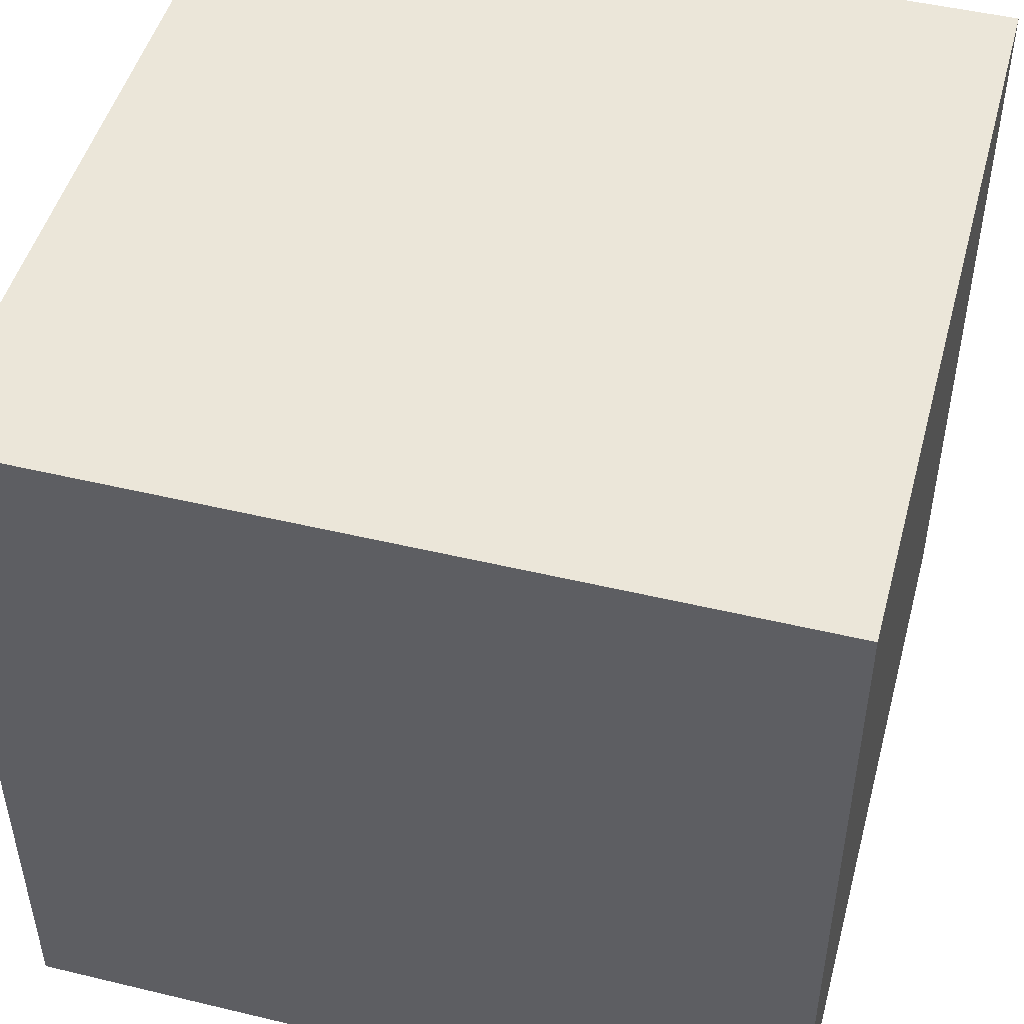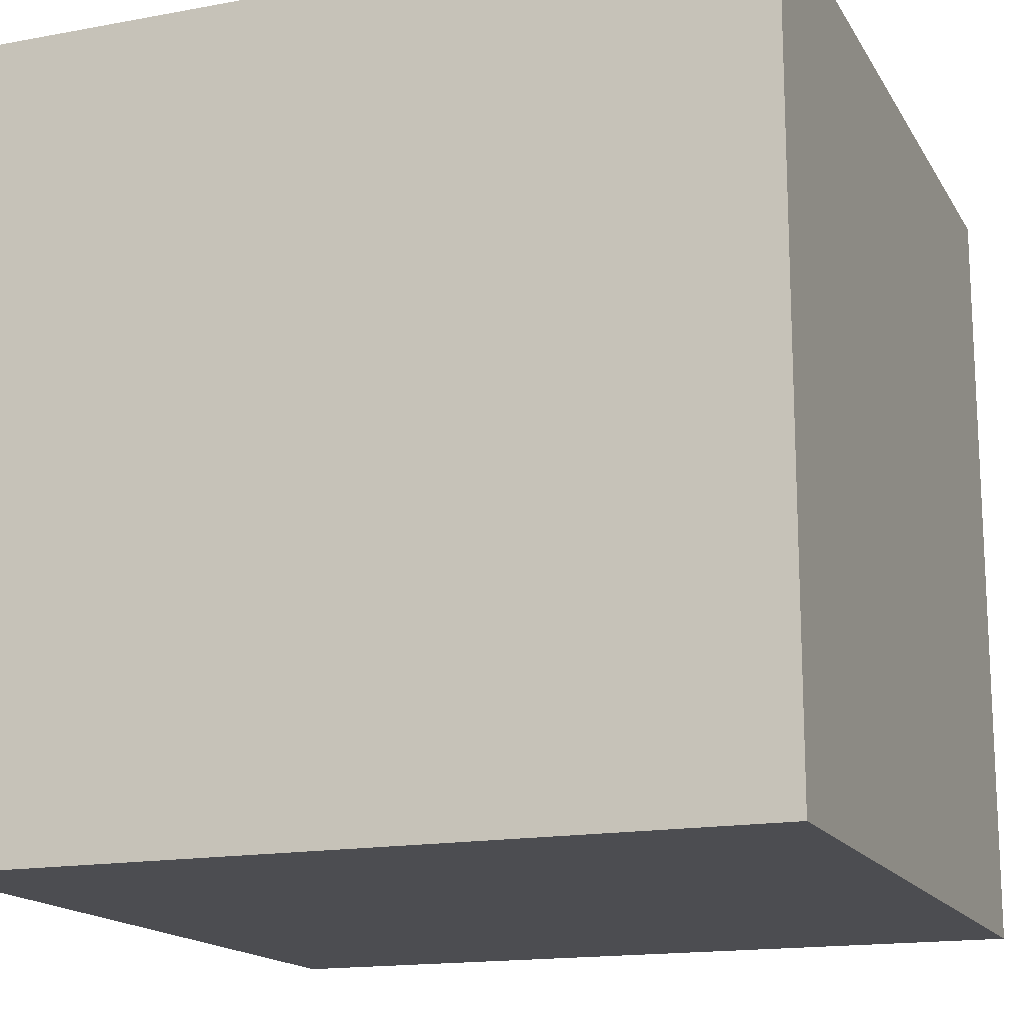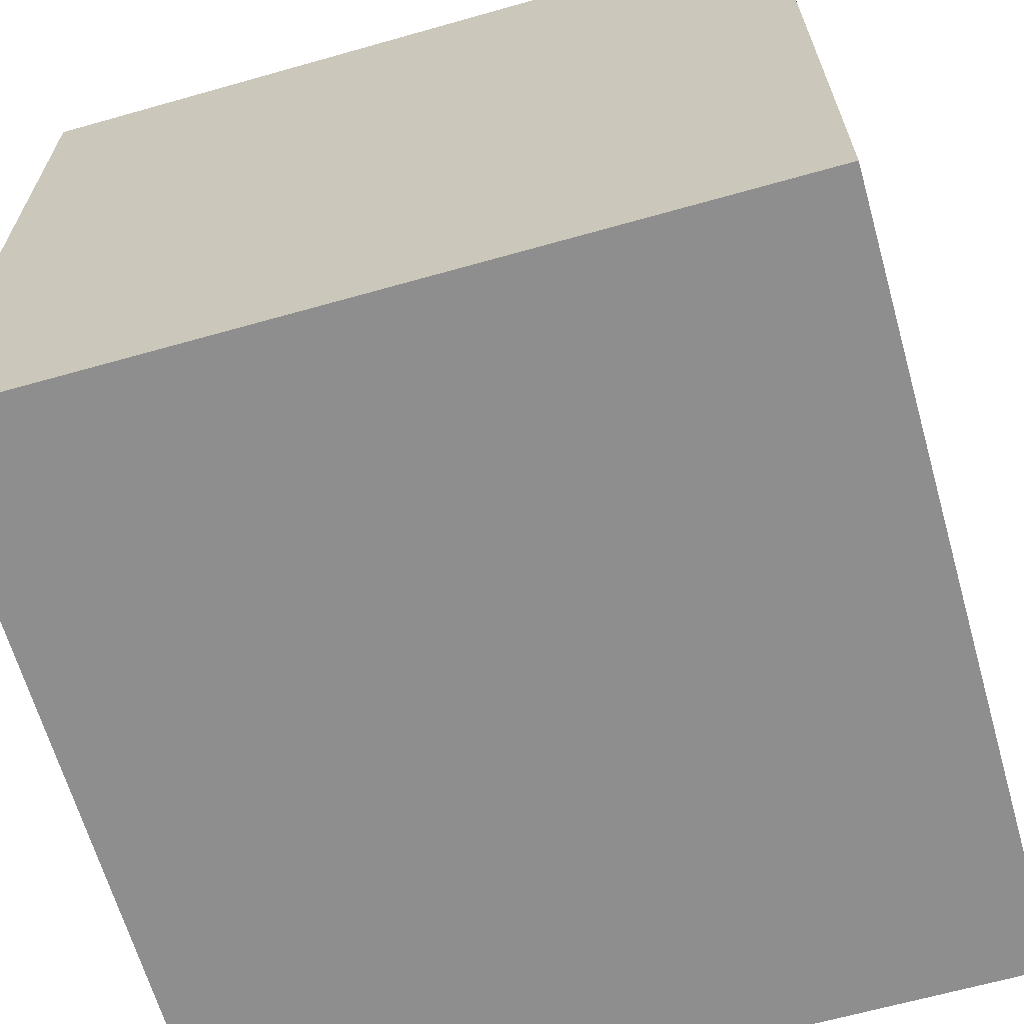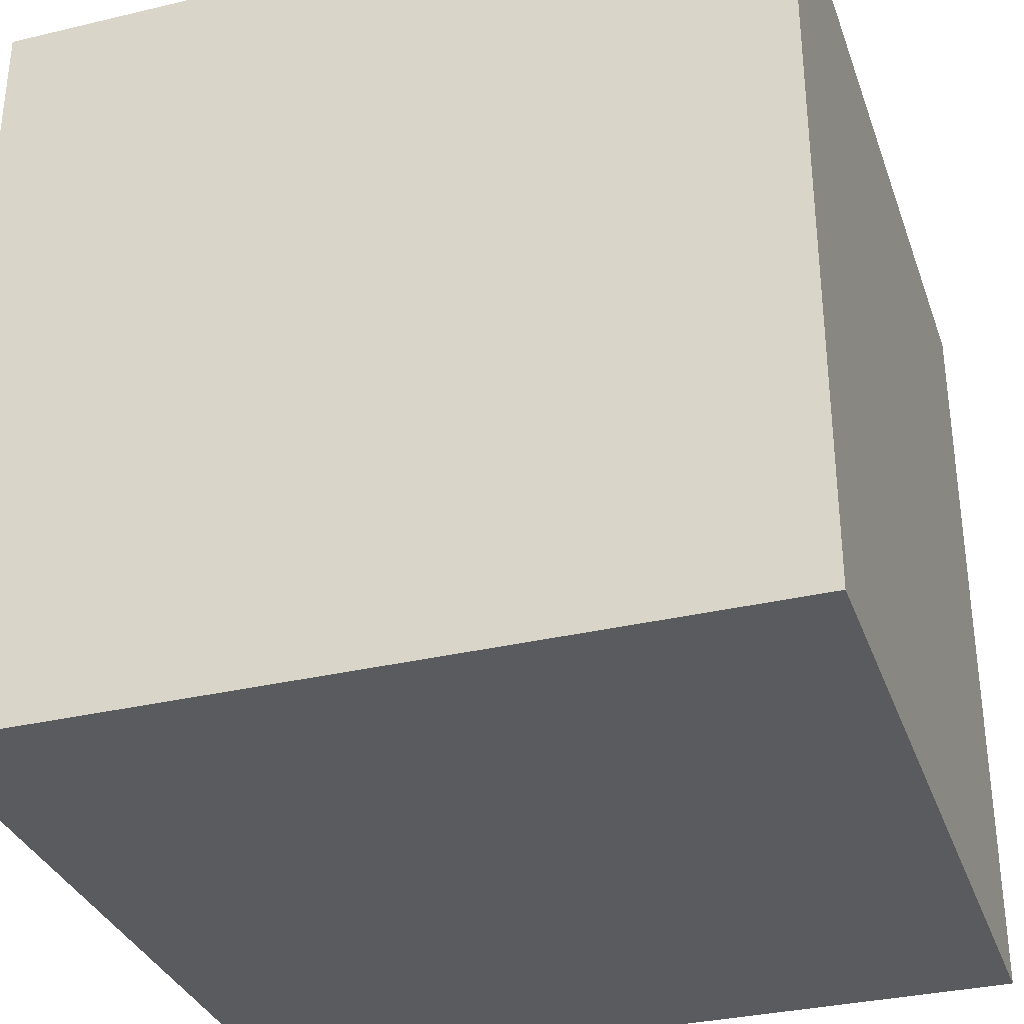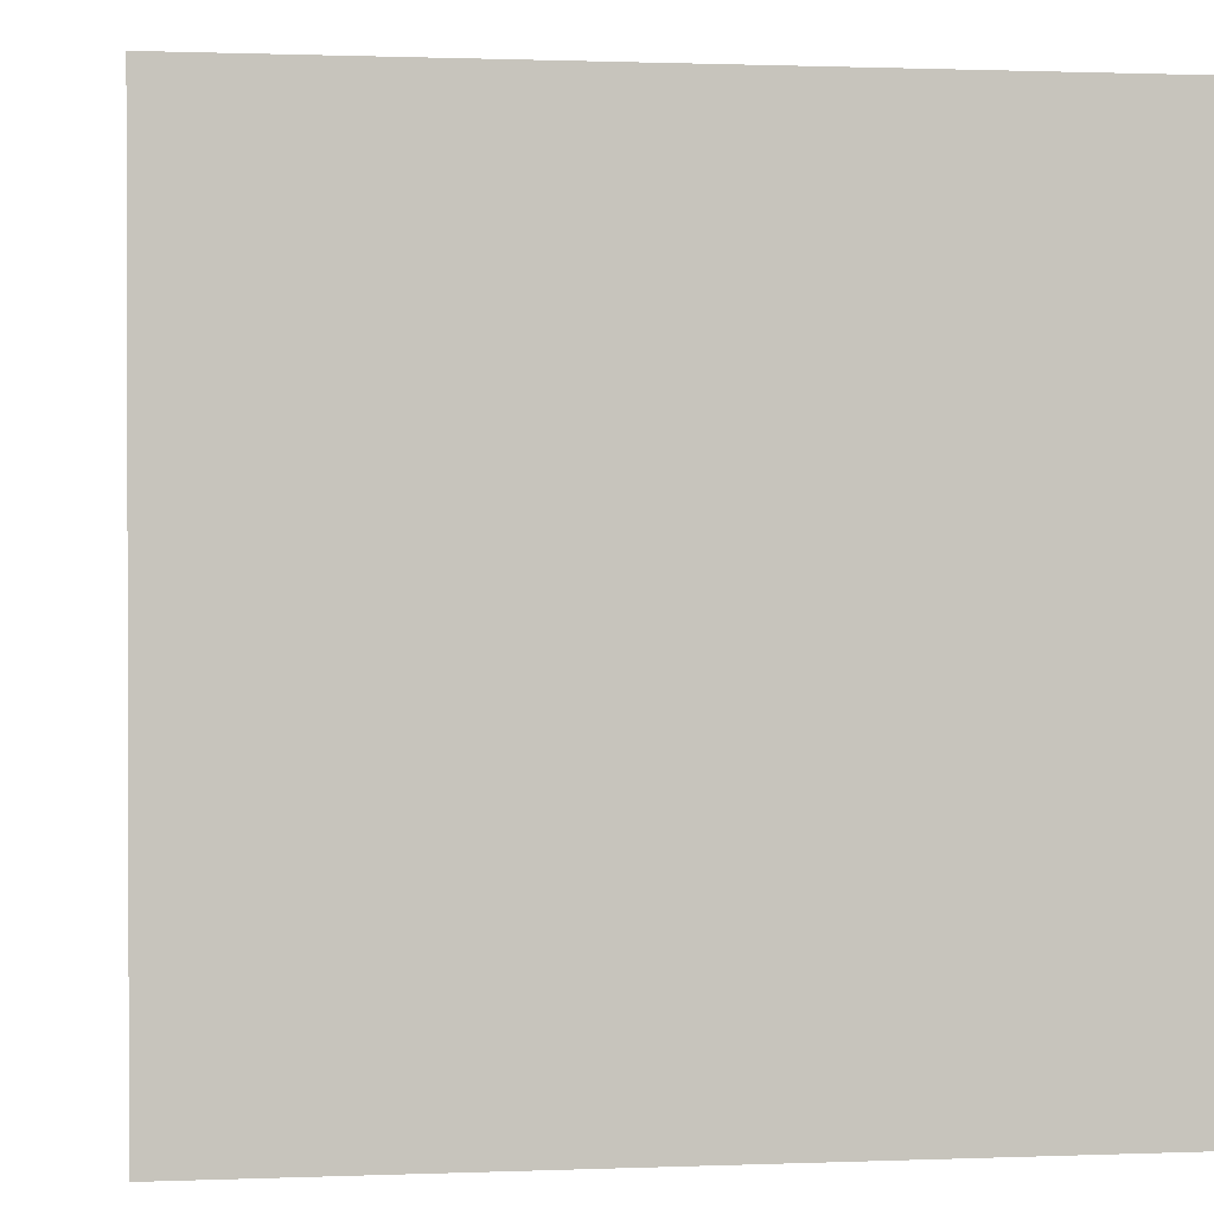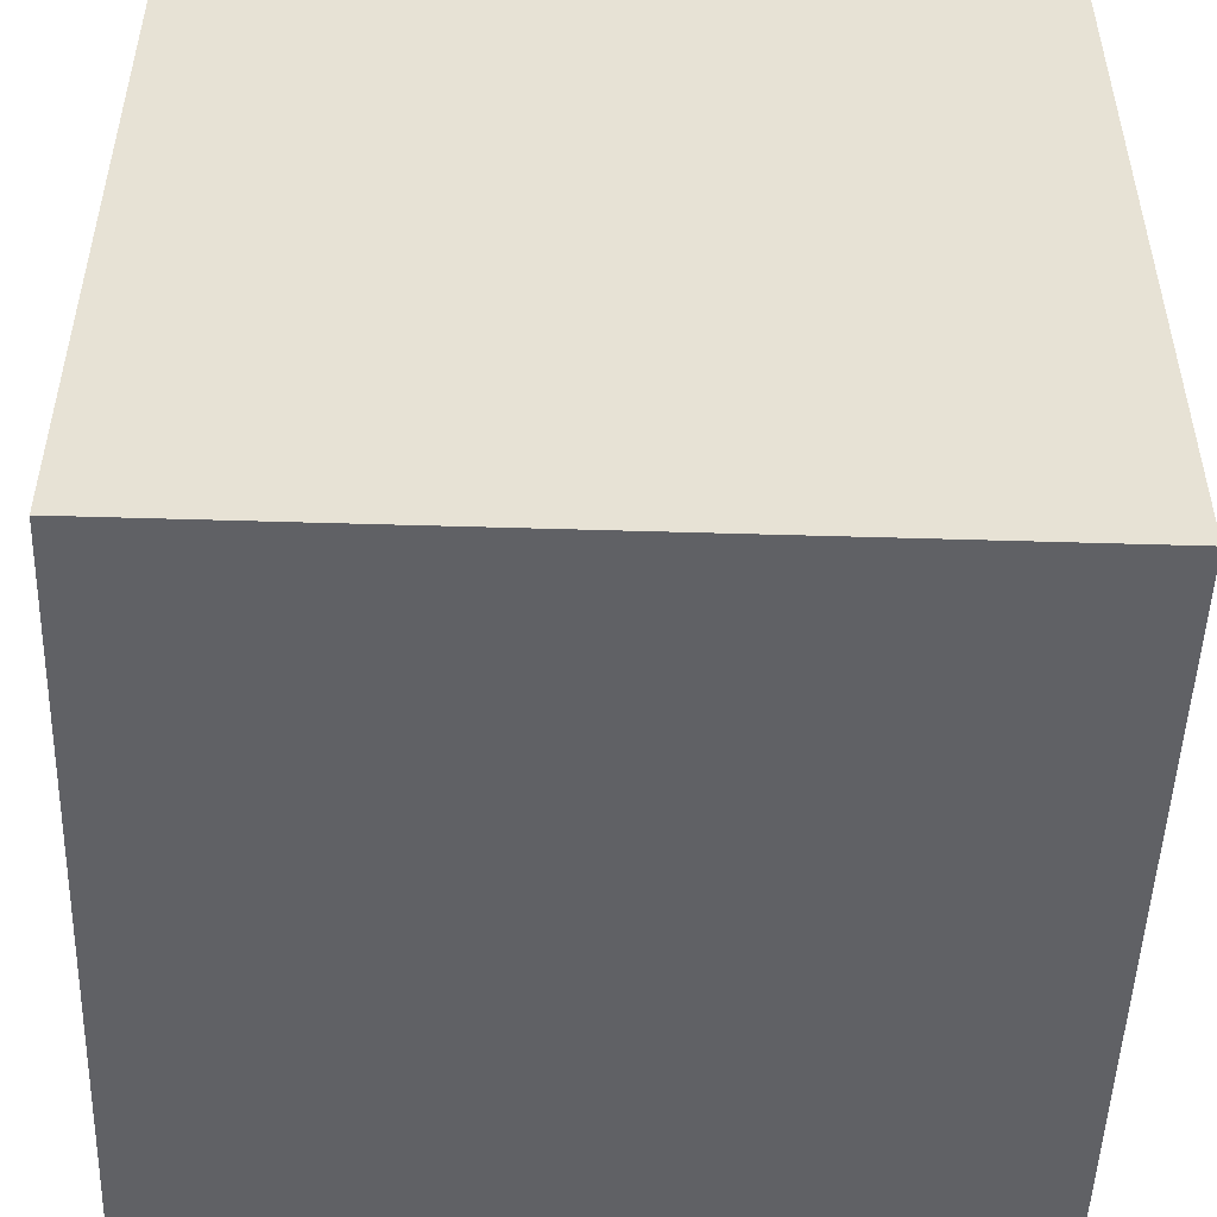
<metadata>
{"format":"obj","ext":"obj","renderer":"f3d","projection":"perspective","resolution":1024,"background":"white","views":[{"elev":48.4,"azim":-165.0,"up":"+Z"},{"elev":-16.1,"azim":111.0,"up":"+Y"},{"elev":-65.0,"azim":-74.1,"up":"+Y"},{"elev":-33.1,"azim":-161.9,"up":"+Z"},{"elev":1.0,"azim":-98.2,"up":"+Z"},{"elev":-50.3,"azim":178.1,"up":"+Z"}]}
</metadata>
<code>
o Cube
v 0.25 -0.25 -2.25
v 0.25 -0.25 -1.75
v -0.25 -0.25 -1.75
v -0.25 -0.25 -2.25
v 0.25 0.25 -2.25
v 0.25 0.25 -1.75
v -0.25 0.25 -1.75
v -0.25 0.25 -2.25
f 1 2 4
f 5 8 6
f 1 5 2
f 2 6 3
f 3 7 4
f 5 1 8
f 2 3 4
f 8 7 6
f 5 6 2
f 6 7 3
f 7 8 4
f 1 4 8

</code>
